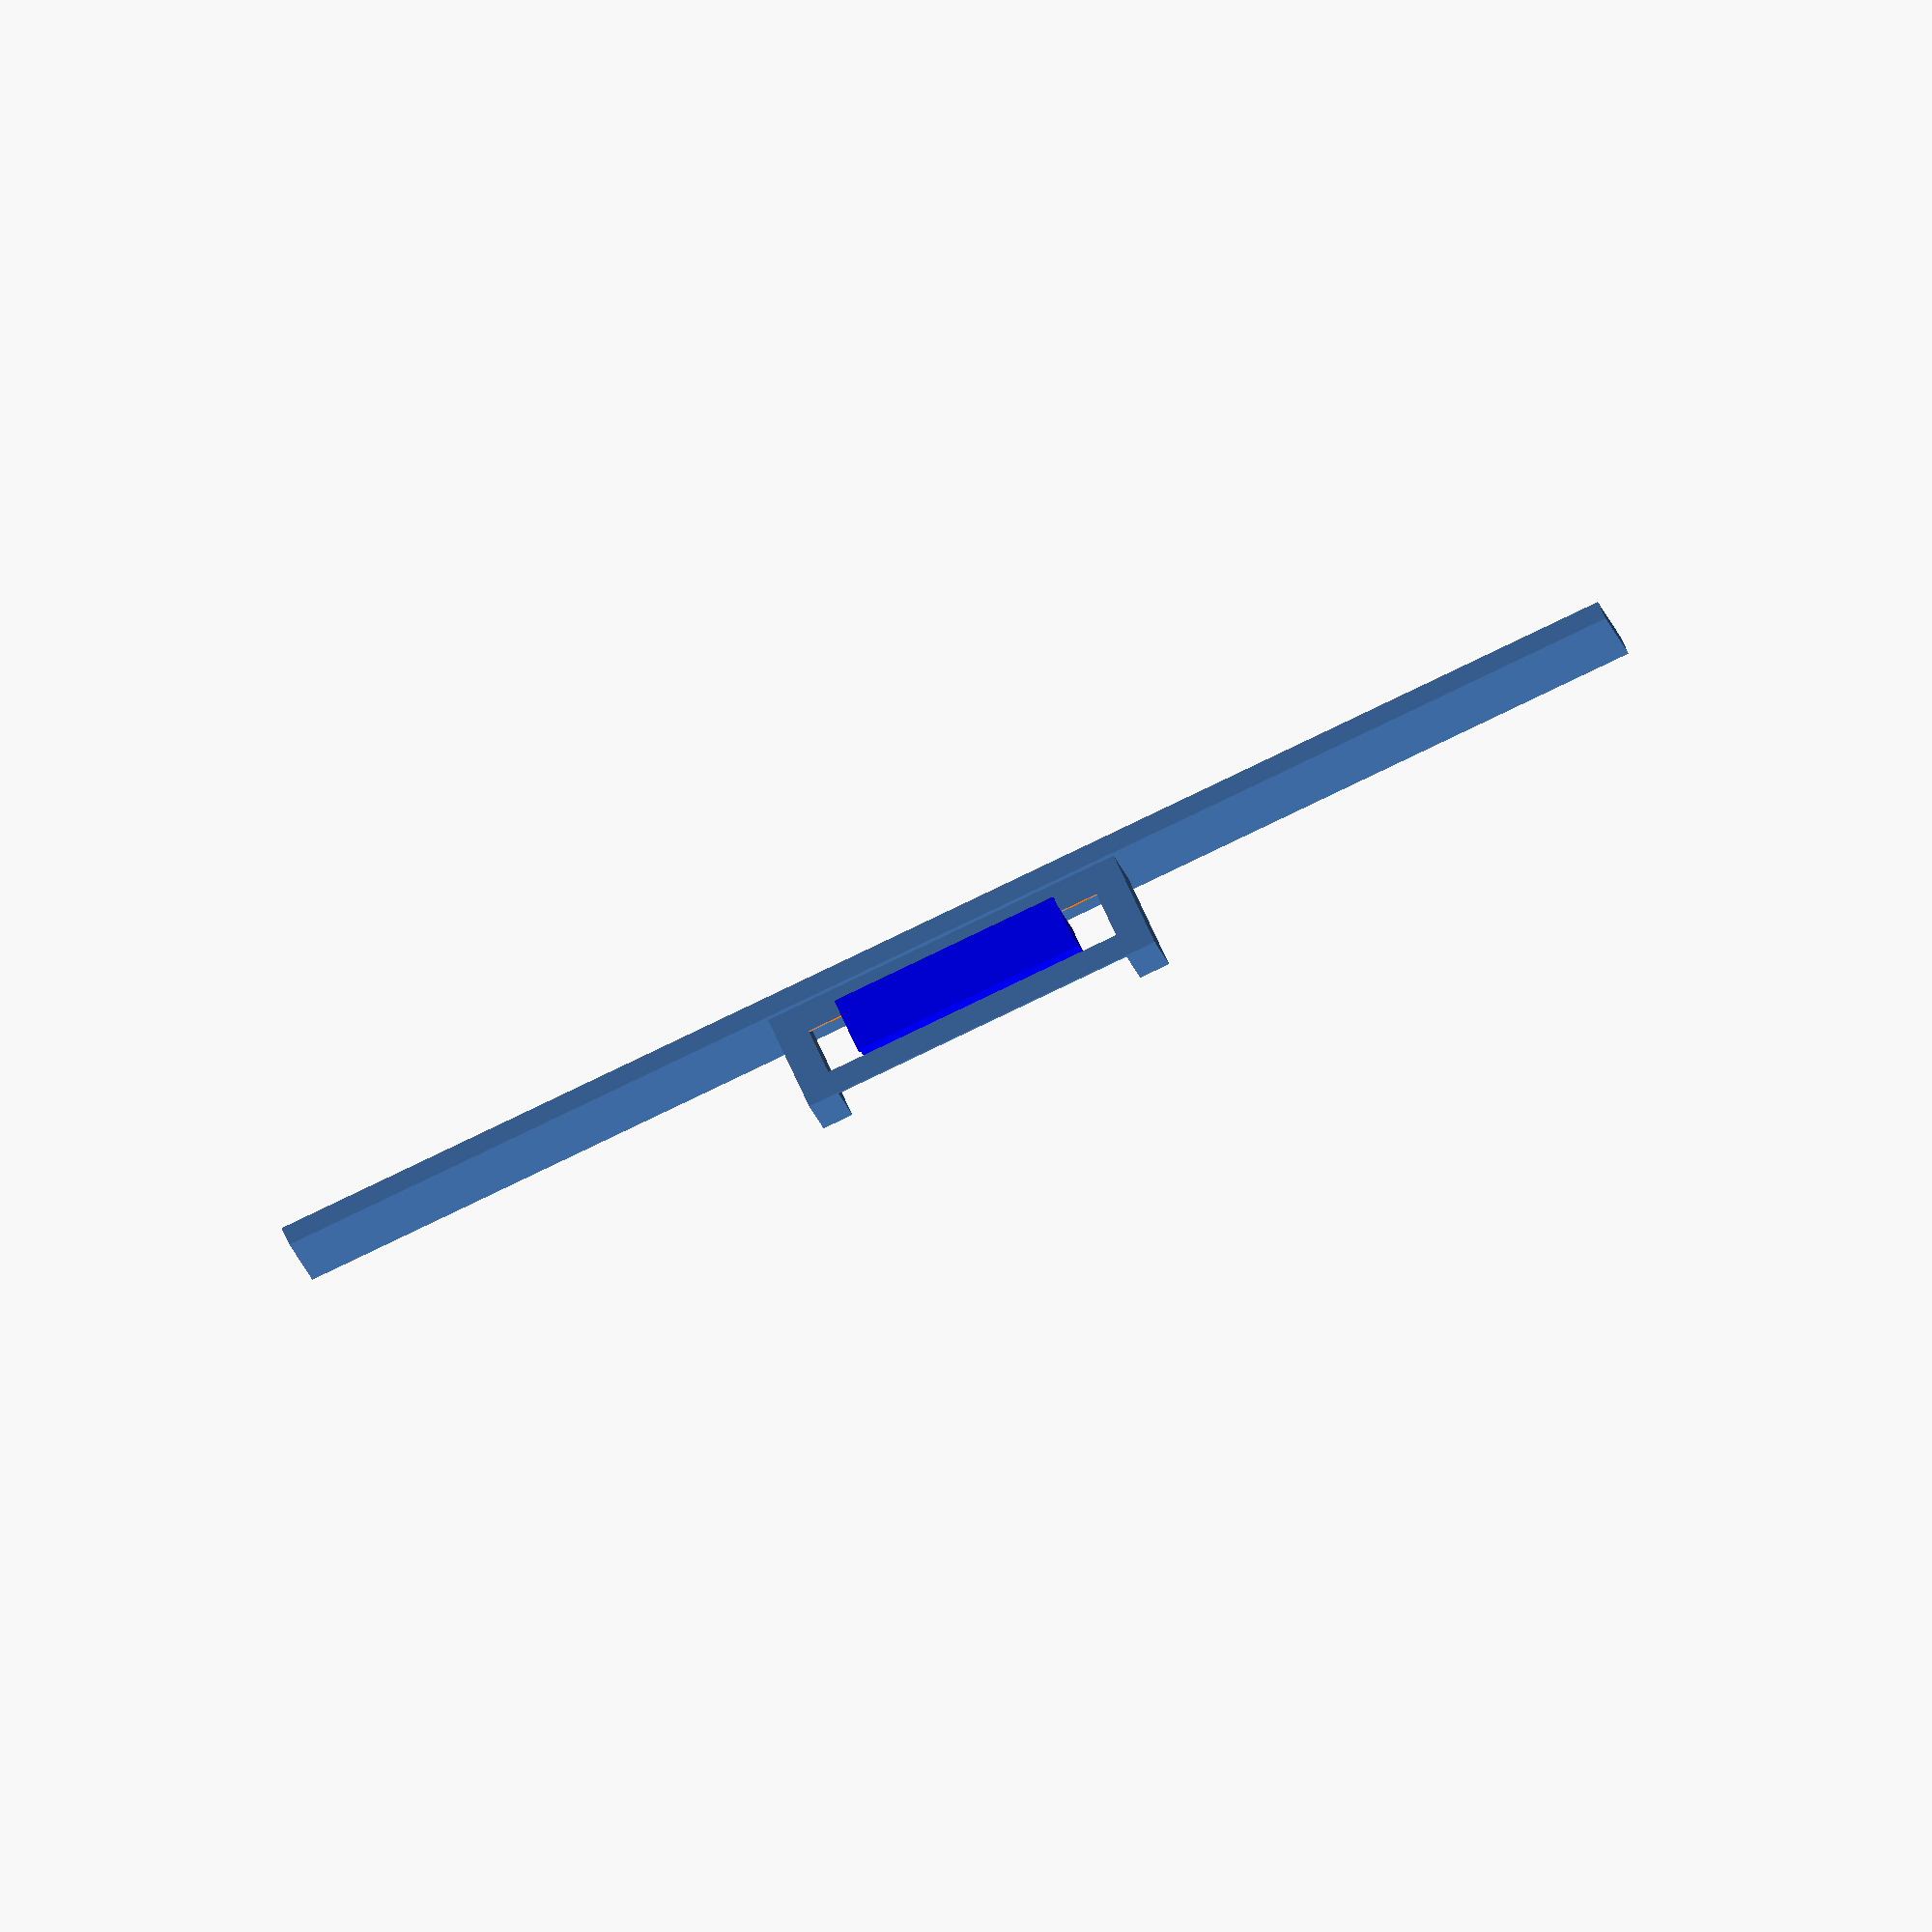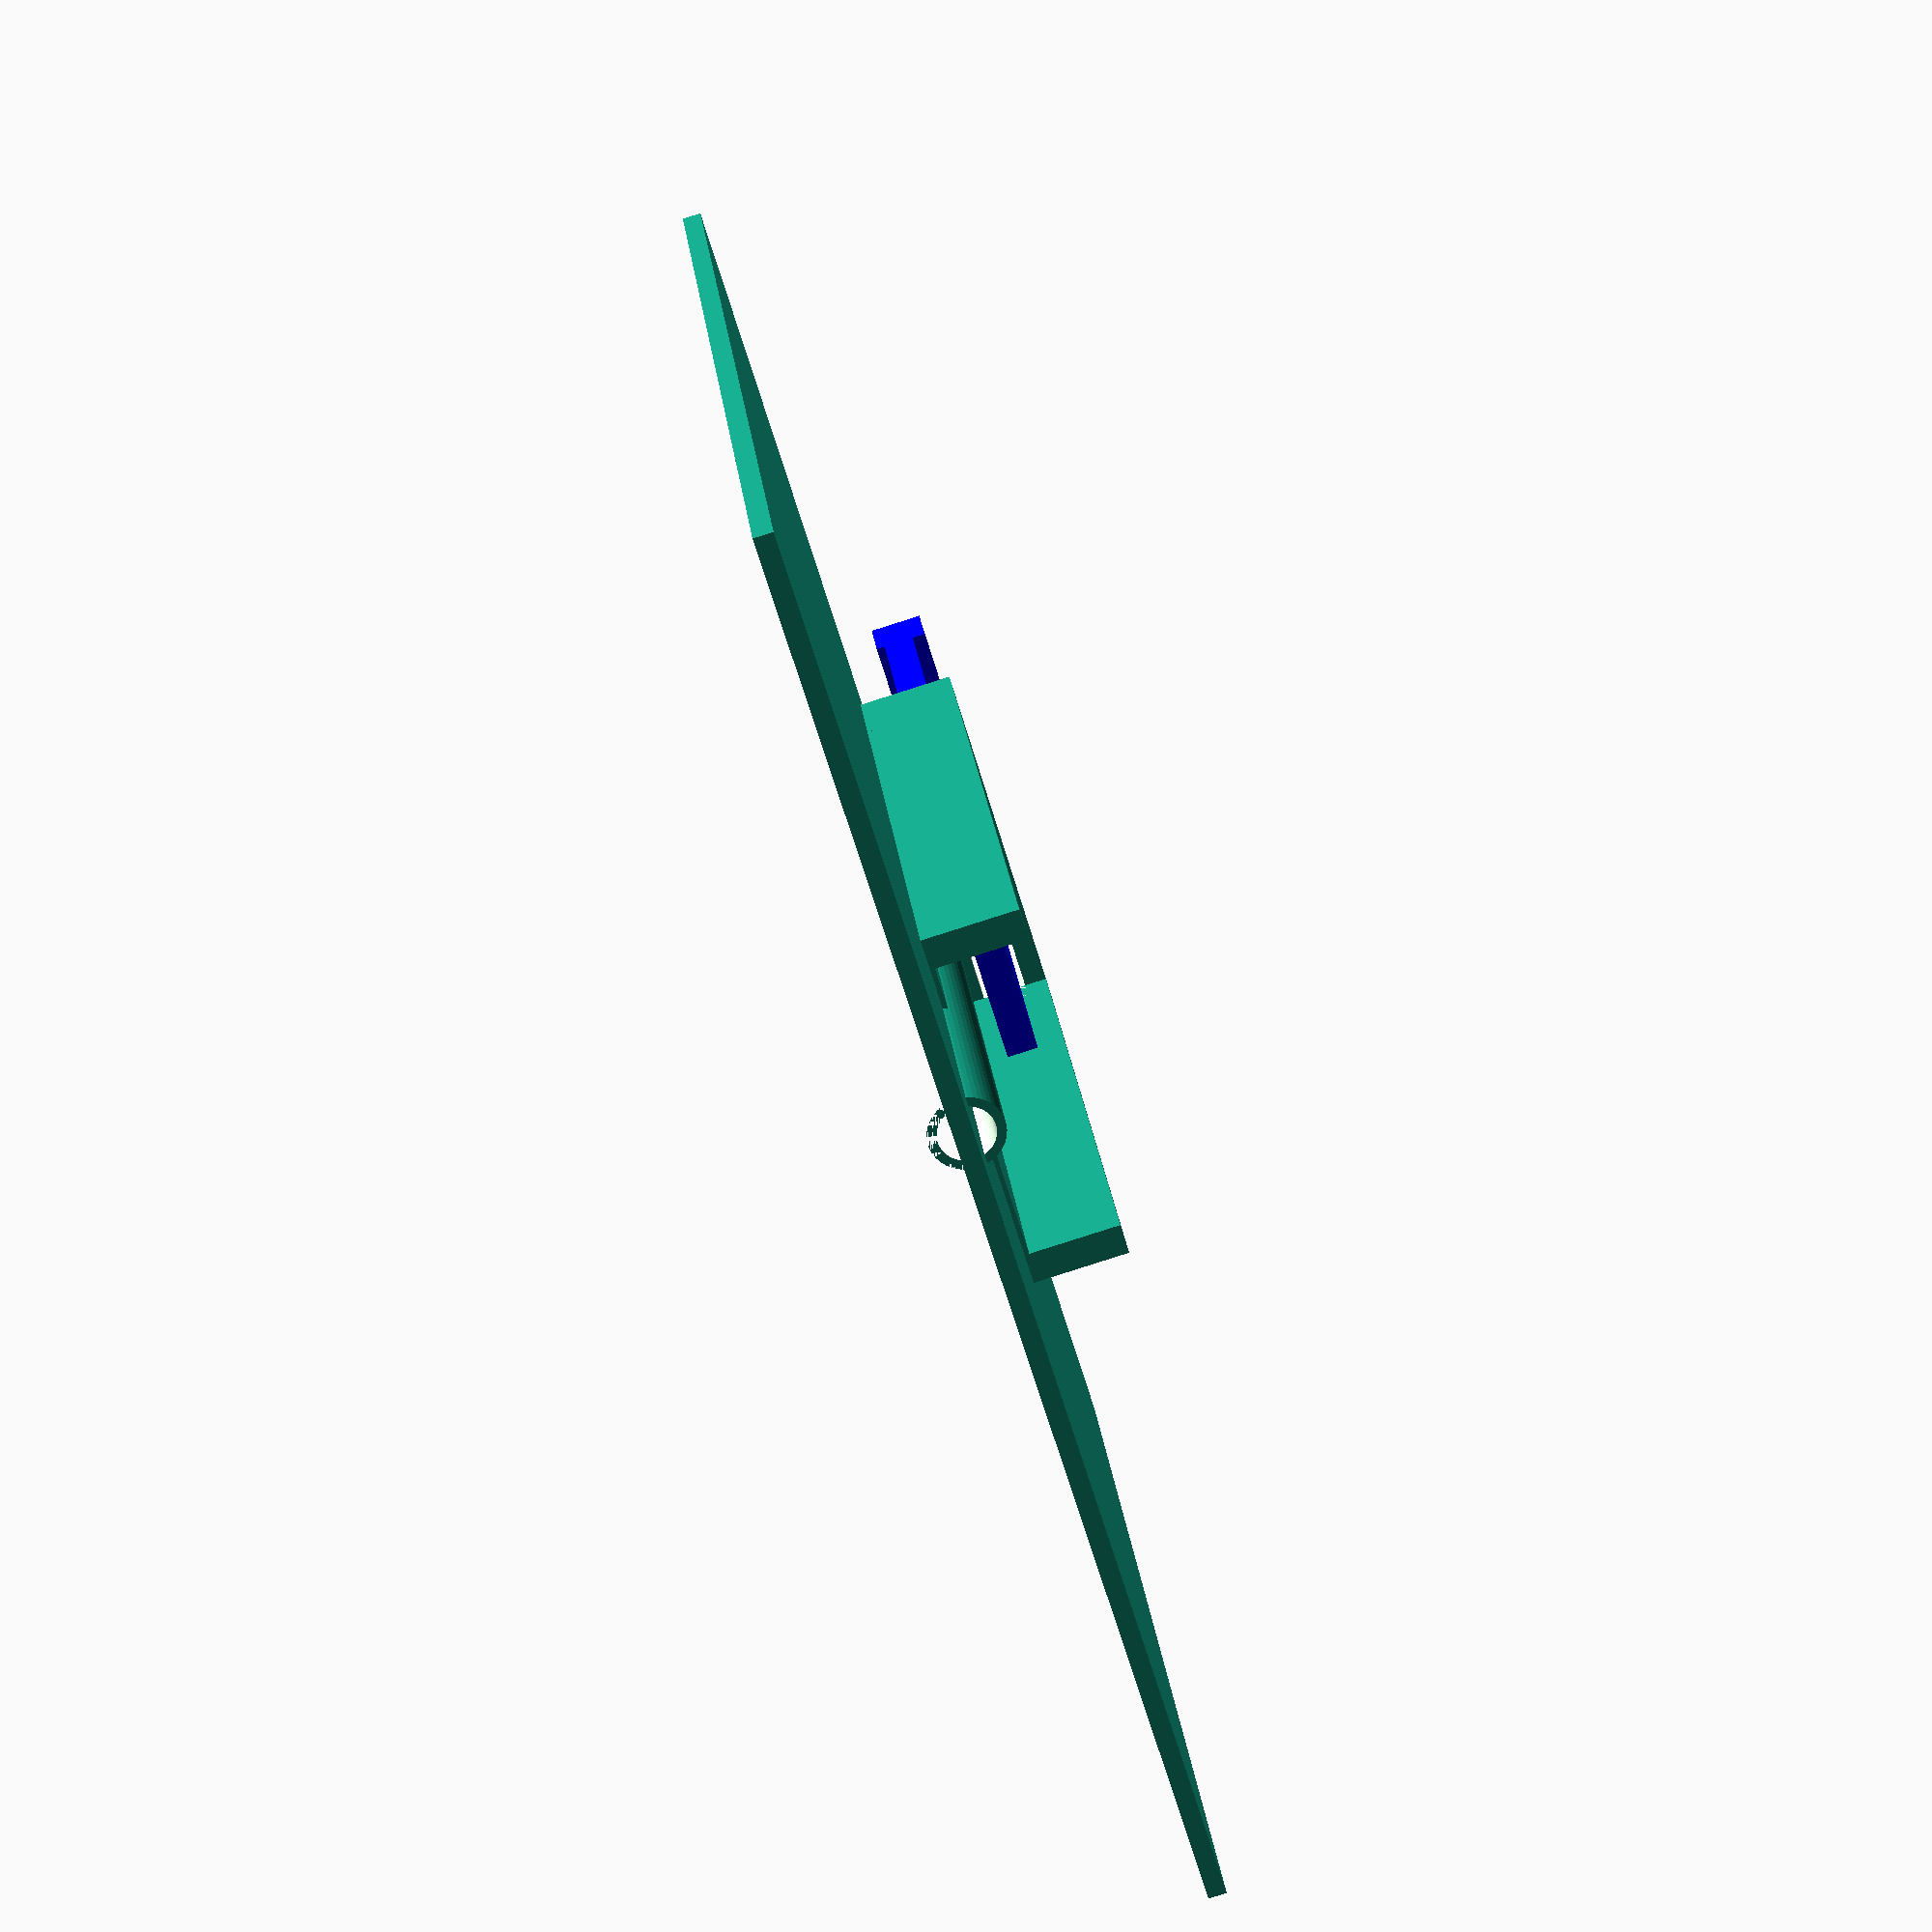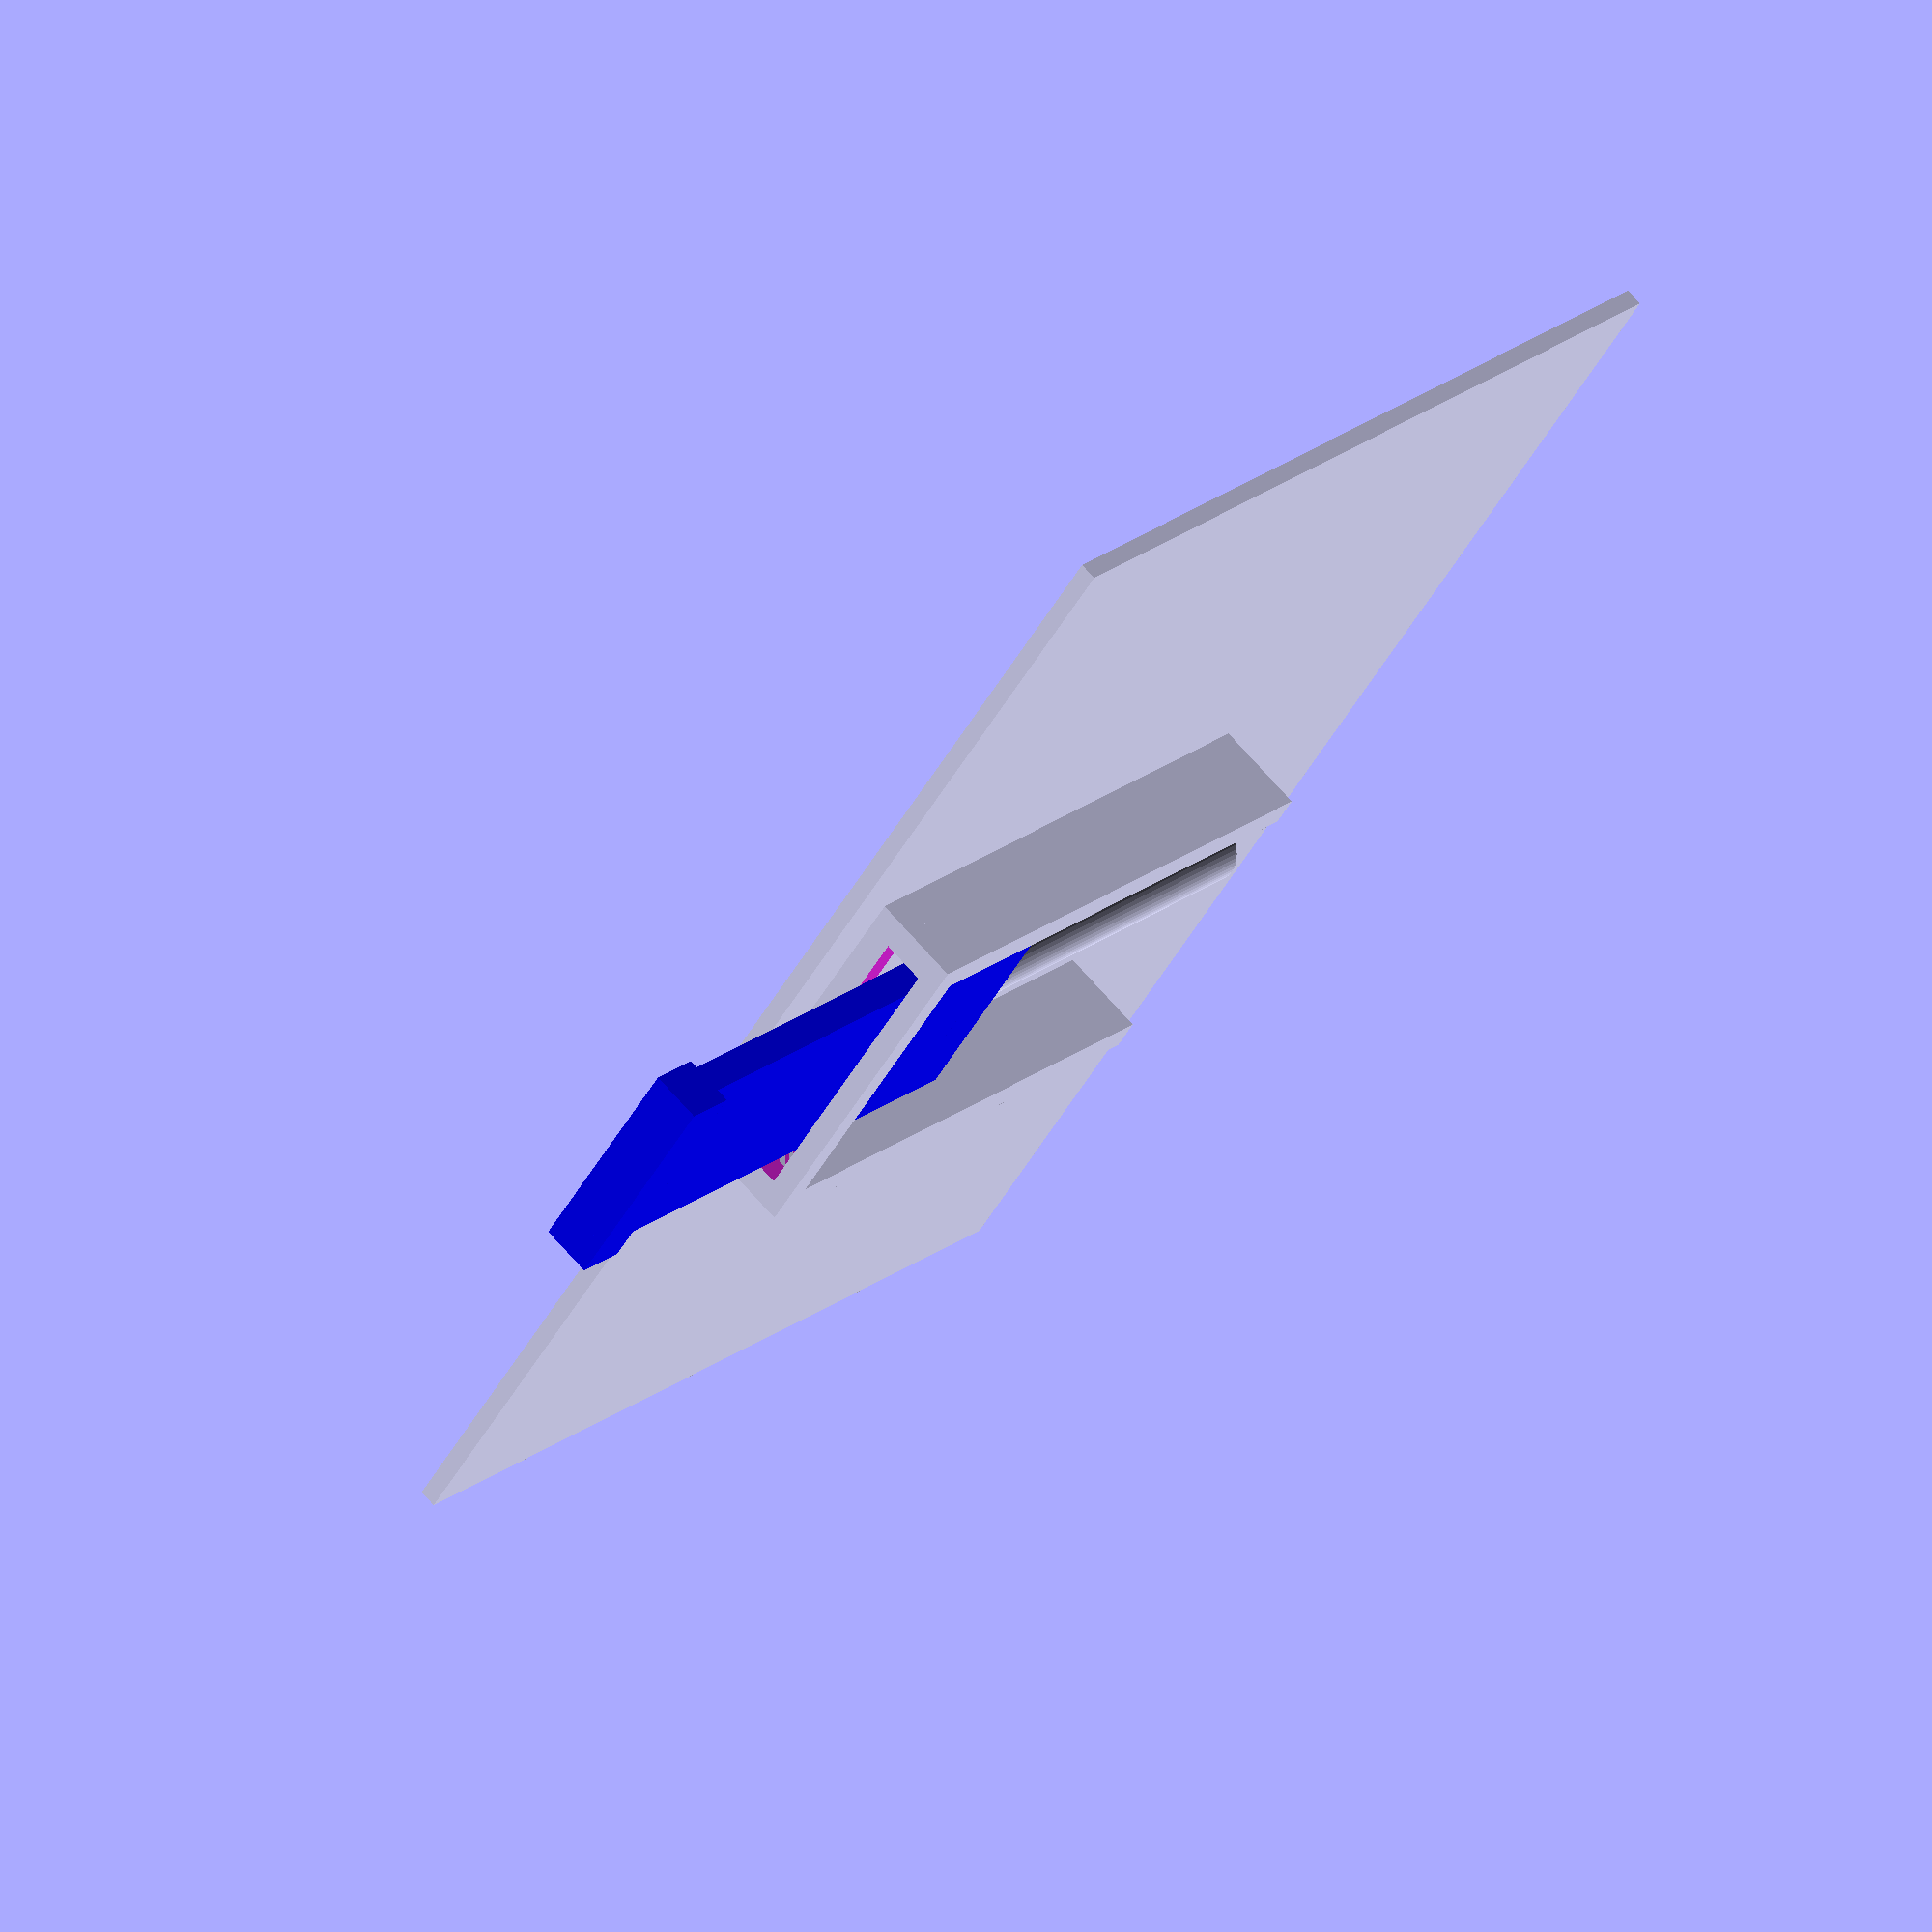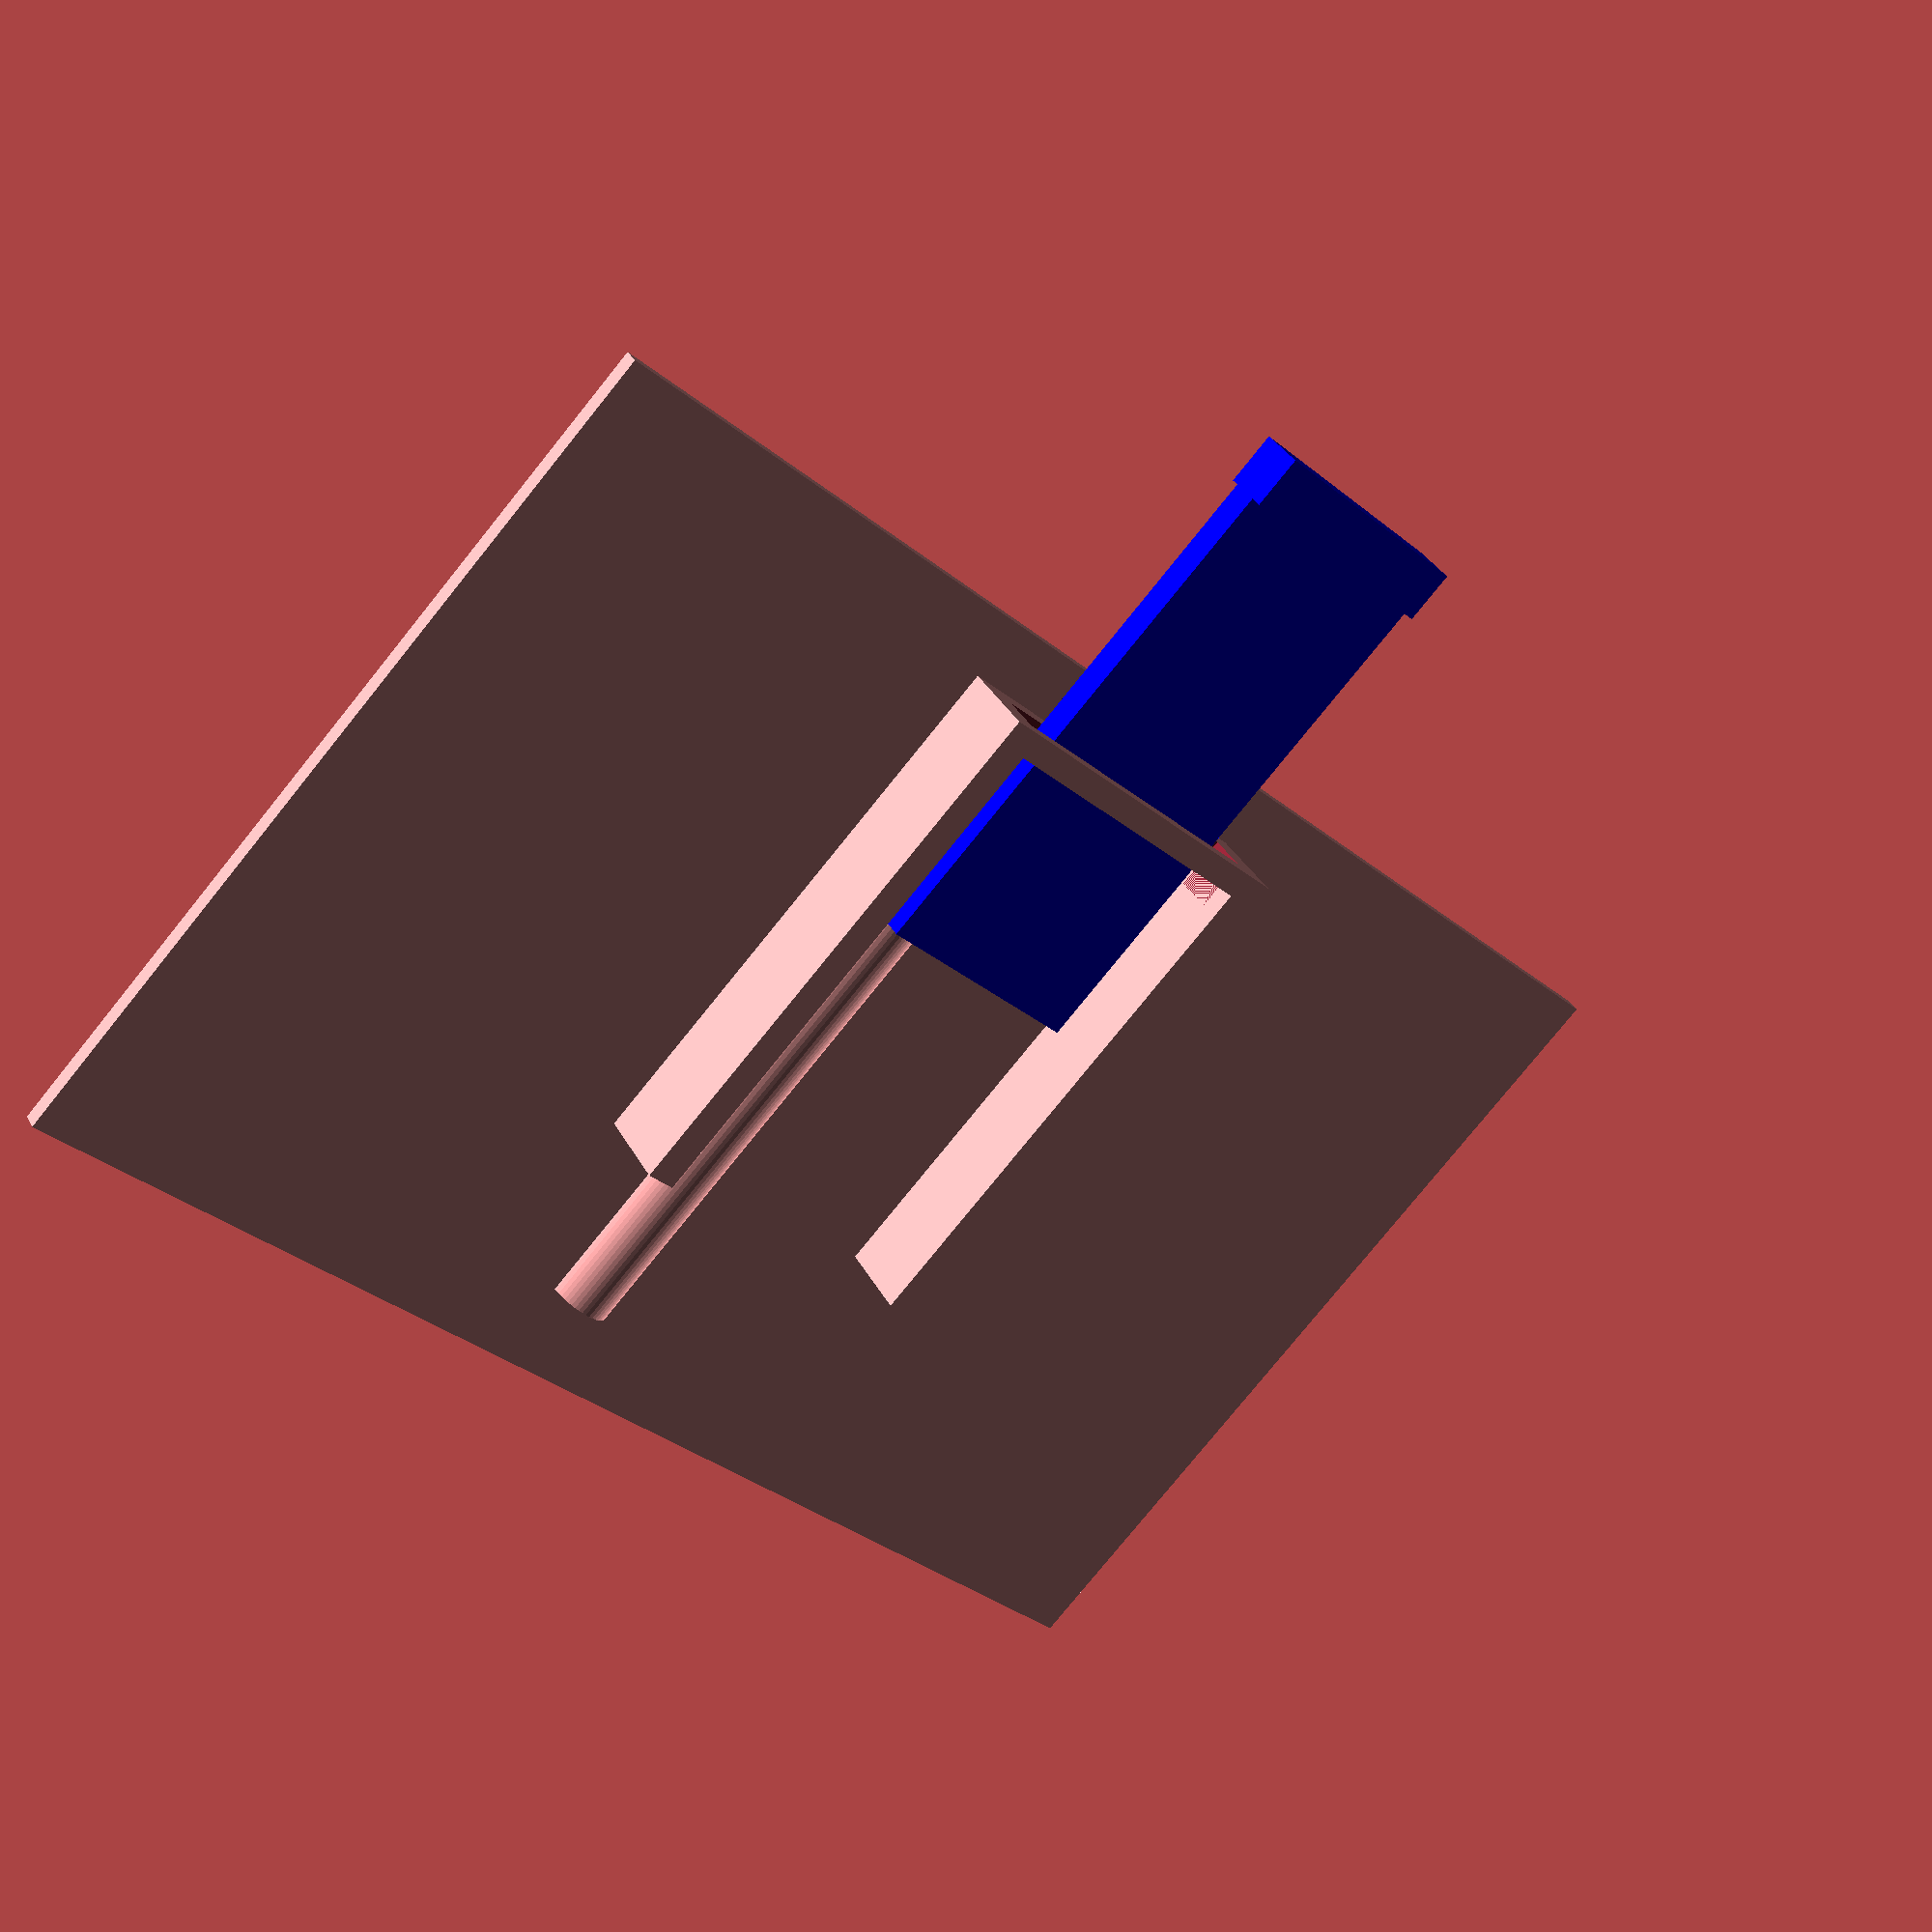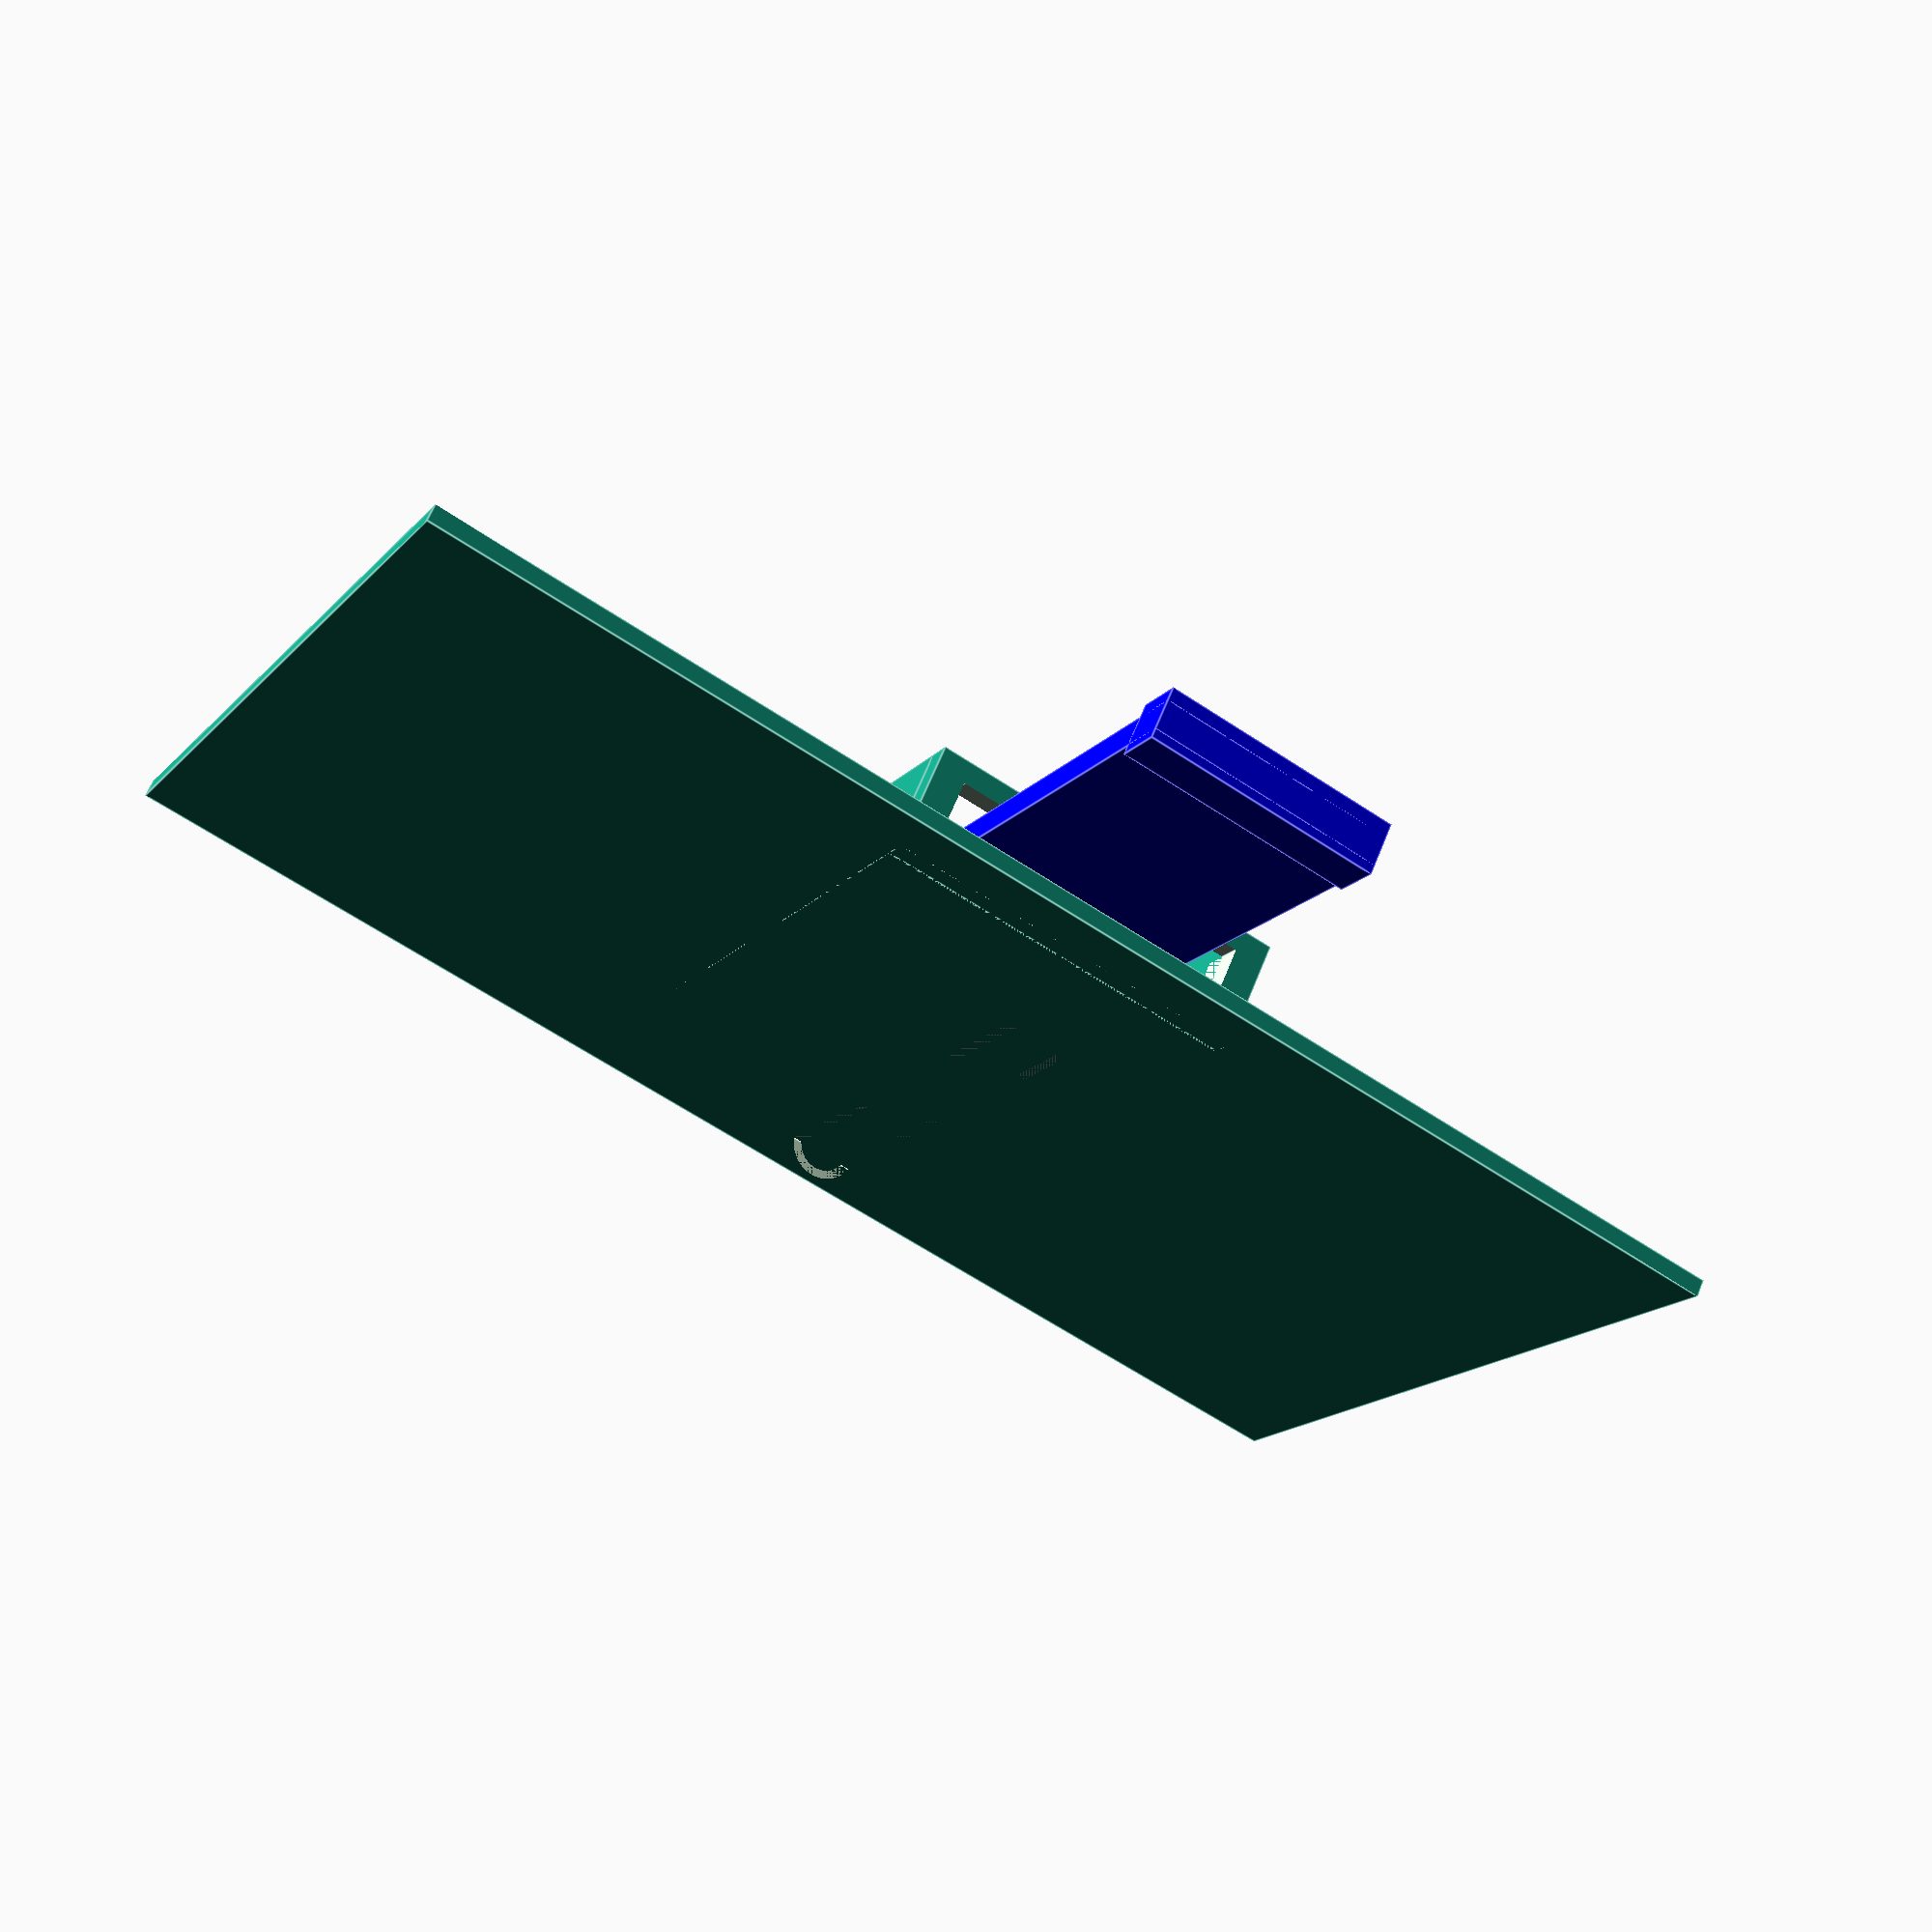
<openscad>
module outer_box(){
 	cube([10, 6, 0.5]);
 
	//right wall
 	translate([0, 0, .5])
 		cube([10, 0.5, 2]);
 	//left wall
 	translate([0, 5.5, .5])
 		cube([10, 0.5, 2]);

	//bottom wall
	difference(){
		translate([10, 0, 0])
			cube([.5, 6, 2.5]);
		translate([9.5, .5, 1])
			cube([2, 5, 1]);
	}
 }
 
module inner_slide(){
 	color("blue")
 		translate([1, 1.1, 1.2]){
 			cube([11, 3.8, 0.7]);
 			cube([1, 3.8, .7]);
			translate([10, 0, -.2]) cube([1, 3.8, 1.2]);
 	}
 }
 
module pulley(){
	outer_box();
	translate([5, 0, 0])
		inner_slide();
}
module  straw(){
	difference(){
		difference(){
			cylinder($fn=50, h=30, r=2, center=true);
			cylinder($fn=50, h=40, r=1.5, center=true);
		}
	
		translate([.5, -3, -15])	cube([6, 6, 40]);
	}
}

translate([20, 45, .5]) rotate([0, 90, 0])
straw();

translate([15, 30, 0]) scale([3, 3.5, 2.5])
	pulley();

//base
difference(){
	cube([50, 80, 1]);
	translate([22, 31, 3]) cube([30, 16, 4]);
}

</openscad>
<views>
elev=92.9 azim=88.4 roll=205.4 proj=o view=wireframe
elev=86.0 azim=247.6 roll=287.6 proj=p view=wireframe
elev=289.0 azim=217.1 roll=318.7 proj=o view=solid
elev=326.3 azim=313.5 roll=335.5 proj=p view=wireframe
elev=116.3 azim=62.7 roll=338.3 proj=p view=edges
</views>
